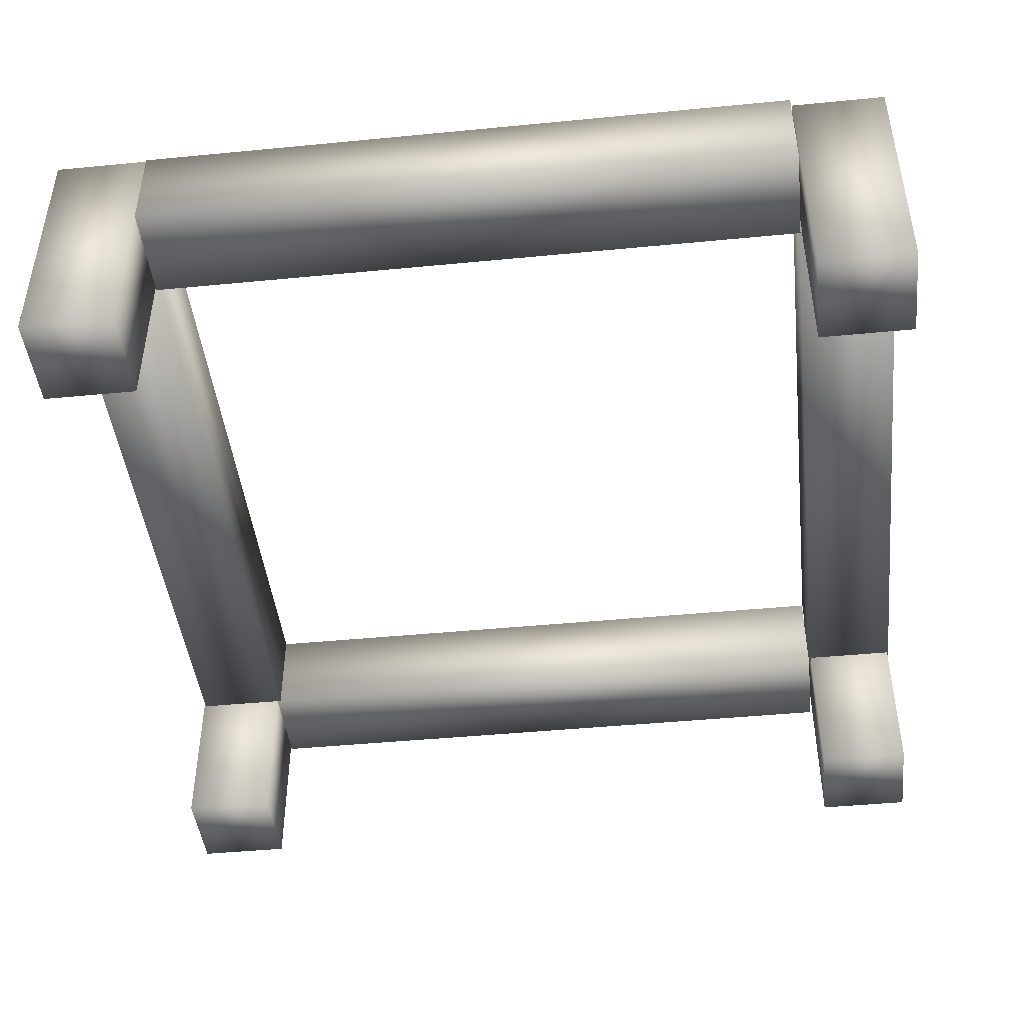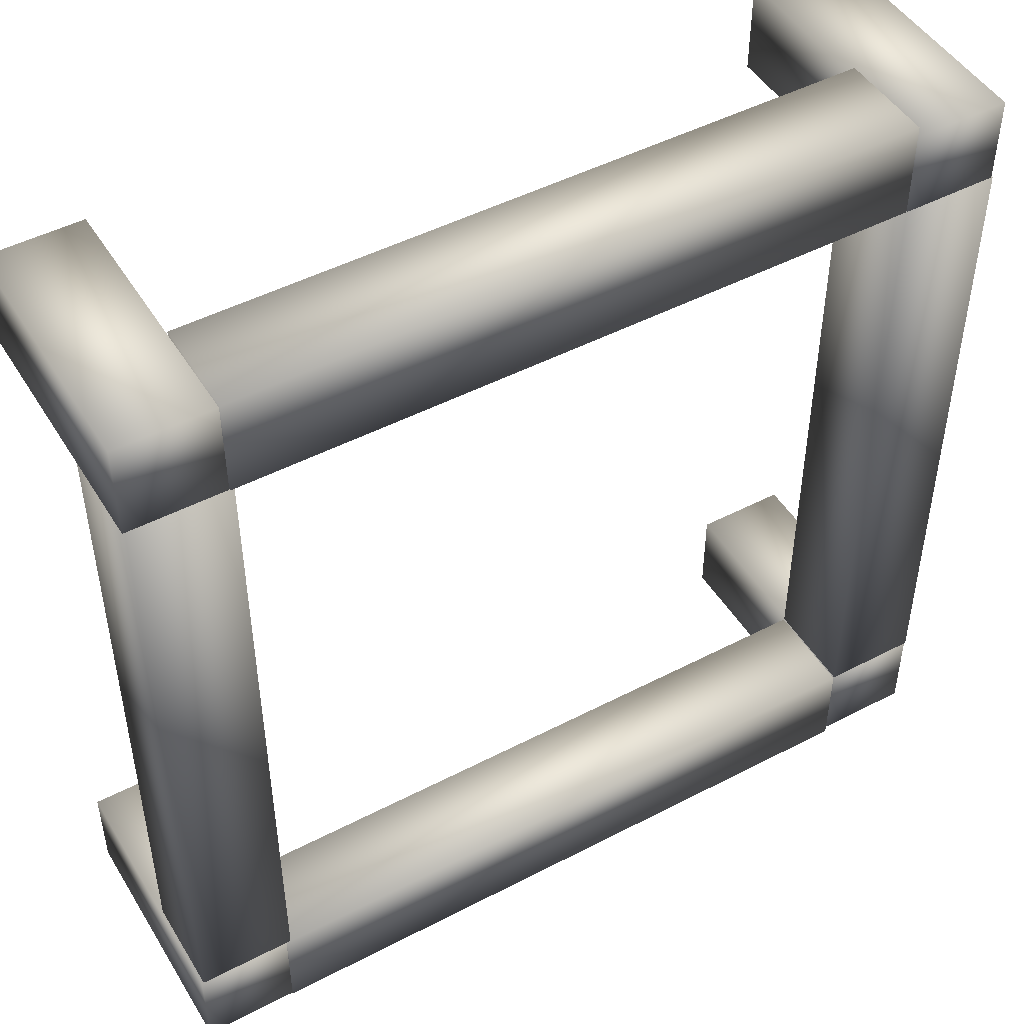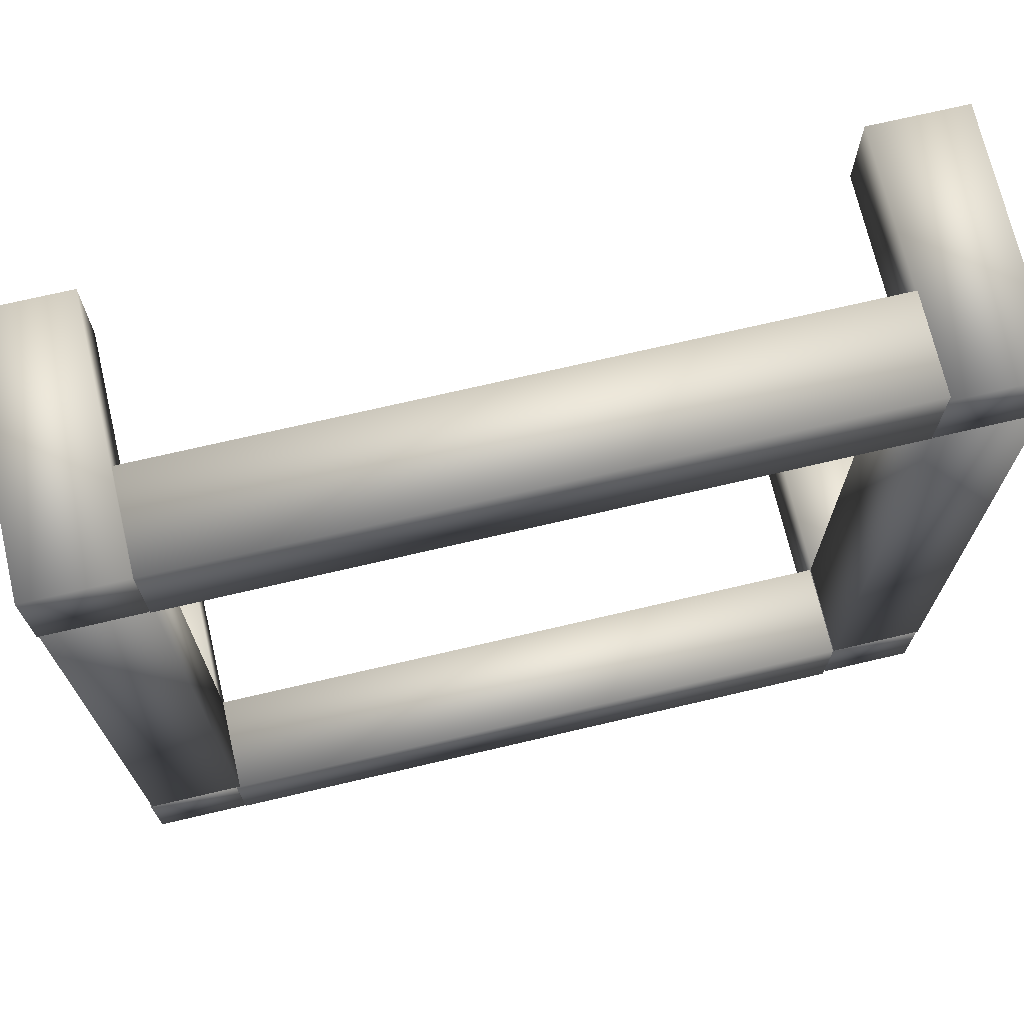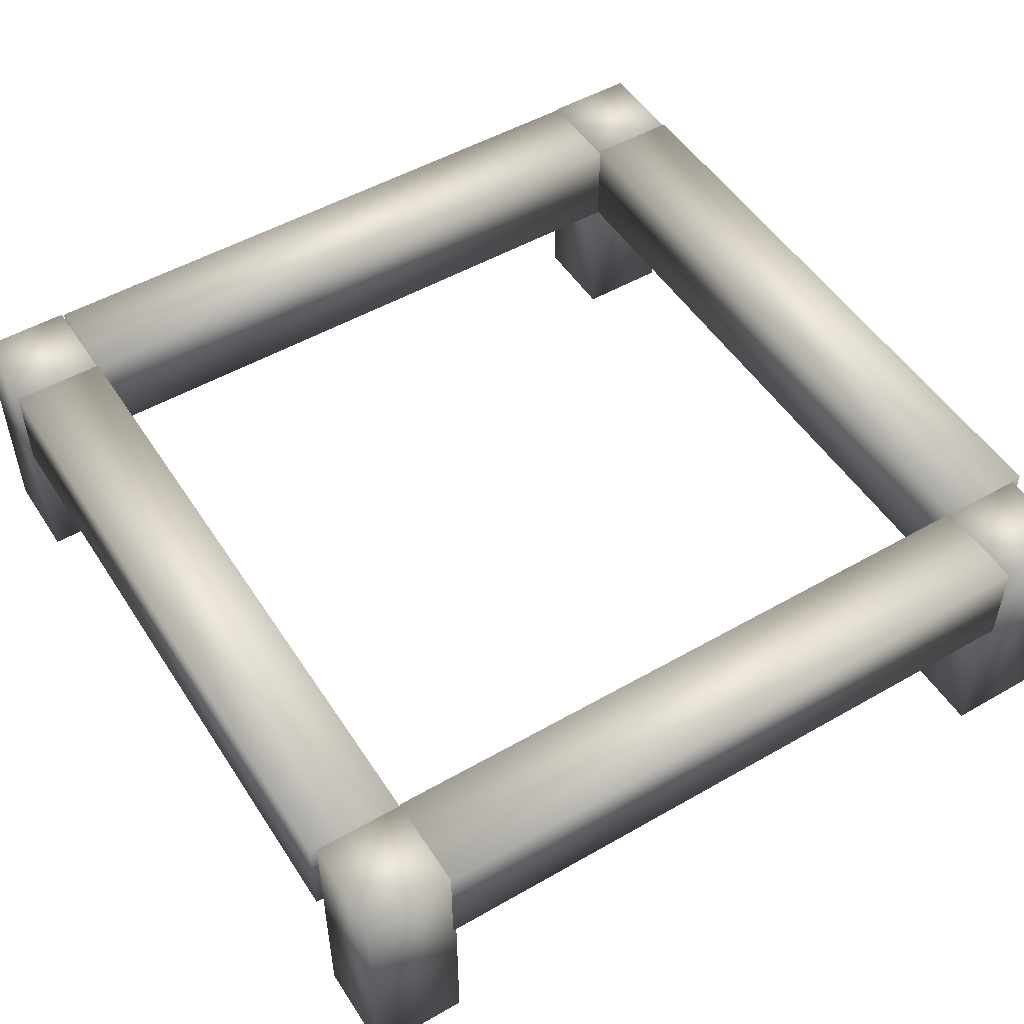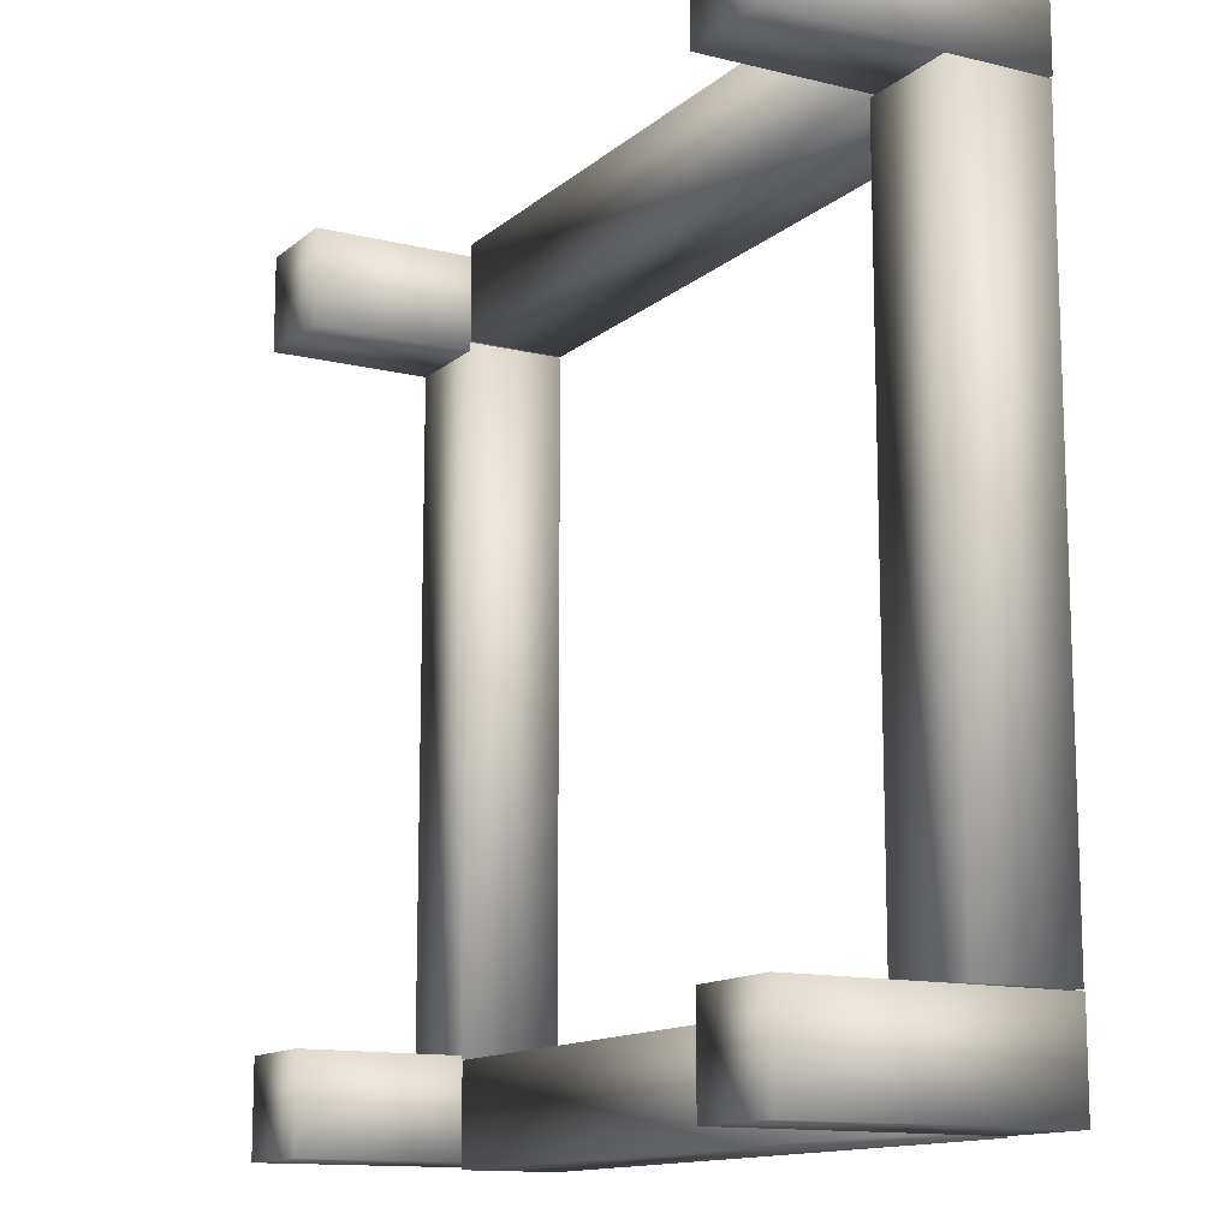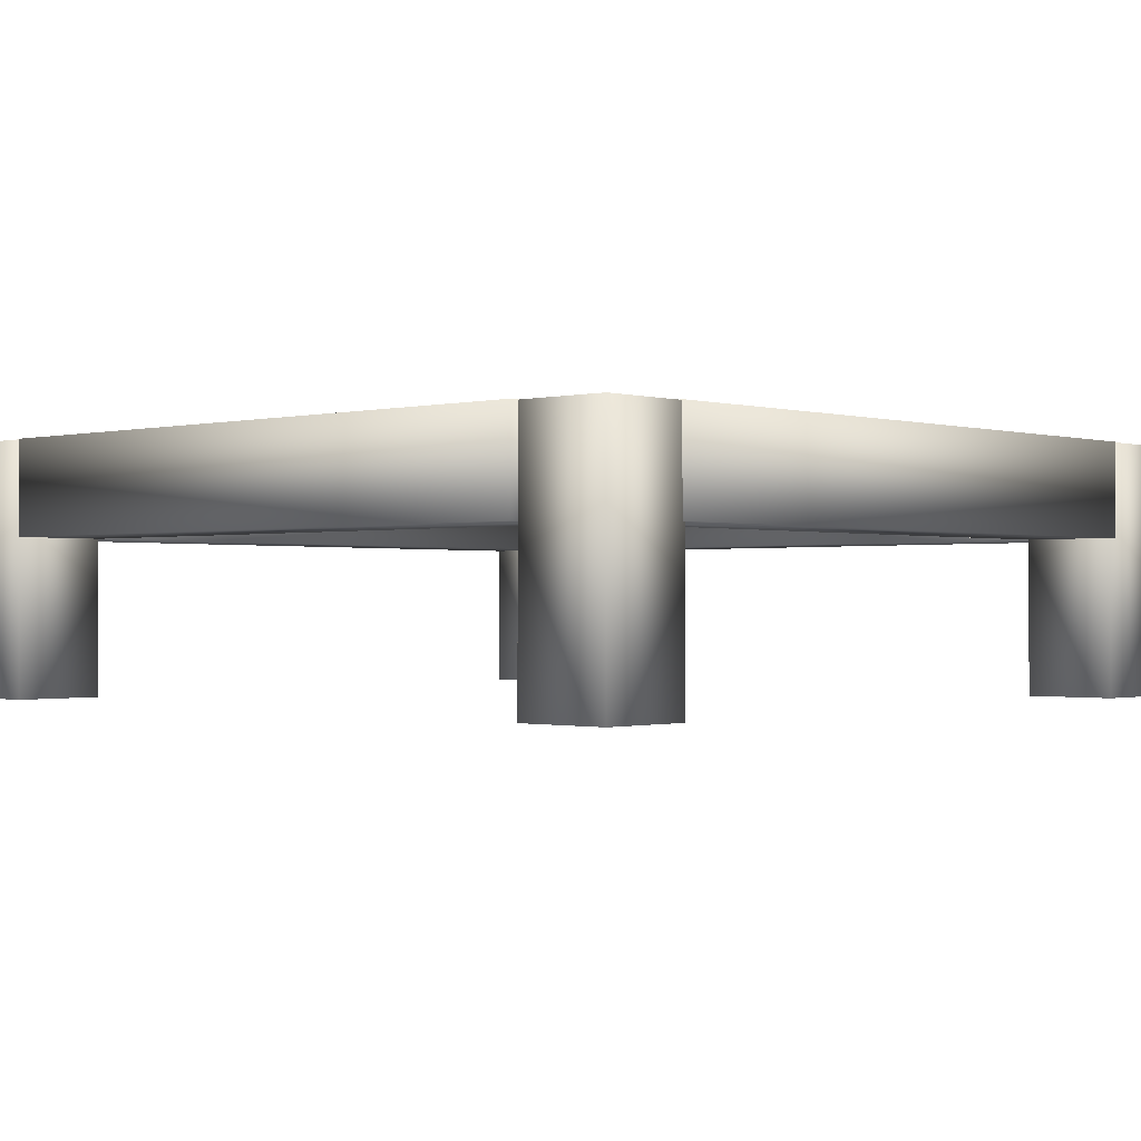
<metadata>
{"format":"obj","ext":"obj","renderer":"f3d","projection":"perspective","resolution":1024,"background":"white","views":[{"elev":-45.0,"azim":-173.6,"up":"+Y"},{"elev":47.9,"azim":149.7,"up":"+Z"},{"elev":71.3,"azim":166.8,"up":"+Z"},{"elev":51.0,"azim":-122.0,"up":"+Y"},{"elev":-13.0,"azim":60.6,"up":"+Z"},{"elev":-0.8,"azim":-137.3,"up":"+Y"}]}
</metadata>
<code>
o Cube.002_Cube.003
v 1.994 1.171 1.561
v 1.994 1.171 -1.561
v 1.545 1.171 -1.561
v 1.545 1.171 1.561
v 1.994 0.7224 1.561
v 1.994 0.7224 -1.561
v 1.545 0.7224 -1.561
v 1.545 0.7224 1.561
v -1.568 -0.02064 -1.982
v -1.568 -0.02064 -1.545
v -2.005 -0.02064 -1.545
v -2.005 -0.02064 -1.982
v -1.568 1.169 -1.982
v -2.005 1.169 -1.982
v -2.005 1.169 -1.545
v -1.568 1.169 -1.545
v 2.003 -0.02064 -2.007
v 2.003 -0.02064 -1.57
v 1.566 -0.02064 -1.57
v 1.566 -0.02064 -2.007
v 2.003 1.169 -2.007
v 1.566 1.169 -2.007
v 1.566 1.169 -1.57
v 2.003 1.169 -1.57
v 2.003 -0.02064 1.568
v 2.003 -0.02064 2.005
v 1.566 -0.02064 2.005
v 1.566 -0.02064 1.568
v 2.003 1.169 1.568
v 1.566 1.169 1.568
v 1.566 1.169 2.005
v 2.003 1.169 2.005
v -1.568 -0.02064 1.522
v -1.568 -0.02064 1.959
v -2.005 -0.02064 1.959
v -2.005 -0.02064 1.522
v -1.568 1.169 1.522
v -2.005 1.169 1.522
v -2.005 1.169 1.959
v -1.568 1.169 1.959
v -1.563 1.171 1.561
v -1.563 1.171 -1.561
v -2.011 1.171 -1.561
v -2.011 1.171 1.561
v -1.563 0.7224 1.561
v -1.563 0.7224 -1.561
v -2.011 0.7224 -1.561
v -2.011 0.7224 1.561
v 1.562 1.171 -2.013
v -1.559 1.171 -2.013
v -1.559 1.171 -1.564
v 1.562 1.171 -1.564
v 1.562 0.7224 -2.013
v -1.559 0.7224 -2.013
v -1.559 0.7224 -1.564
v 1.562 0.7224 -1.564
v 1.562 1.171 1.564
v -1.559 1.171 1.564
v -1.559 1.171 2.013
v 1.562 1.171 2.013
v 1.562 0.7224 1.564
v -1.559 0.7224 1.564
v -1.559 0.7224 2.013
v 1.562 0.7224 2.013
f 5 6 1
f 6 7 2
f 7 8 3
f 8 5 4
f 1 2 4
f 8 7 5
f 25 26 28
f 29 30 32
f 25 29 26
f 26 32 27
f 27 31 28
f 29 25 30
f 6 2 1
f 7 3 2
f 8 4 3
f 5 1 4
f 2 3 4
f 7 6 5
f 26 27 28
f 30 31 32
f 29 32 26
f 32 31 27
f 31 30 28
f 25 28 30
f 9 10 12
f 13 14 16
f 9 13 10
f 10 16 11
f 11 15 12
f 13 9 14
f 10 11 12
f 14 15 16
f 13 16 10
f 16 15 11
f 15 14 12
f 9 12 14
f 17 18 20
f 21 22 24
f 17 21 18
f 18 24 19
f 19 23 20
f 21 17 22
f 18 19 20
f 22 23 24
f 21 24 18
f 24 23 19
f 23 22 20
f 17 20 22
f 33 34 36
f 37 38 40
f 33 37 34
f 34 40 35
f 35 39 36
f 37 33 38
f 45 46 41
f 46 47 42
f 47 48 43
f 48 45 44
f 41 42 44
f 48 47 45
f 53 54 49
f 54 55 50
f 55 56 51
f 56 53 52
f 49 50 52
f 56 55 53
f 61 62 57
f 62 63 58
f 63 64 59
f 64 61 60
f 57 58 60
f 64 63 61
f 34 35 36
f 38 39 40
f 37 40 34
f 40 39 35
f 39 38 36
f 33 36 38
f 46 42 41
f 47 43 42
f 48 44 43
f 45 41 44
f 42 43 44
f 47 46 45
f 54 50 49
f 55 51 50
f 56 52 51
f 53 49 52
f 50 51 52
f 55 54 53
f 62 58 57
f 63 59 58
f 64 60 59
f 61 57 60
f 58 59 60
f 63 62 61

</code>
